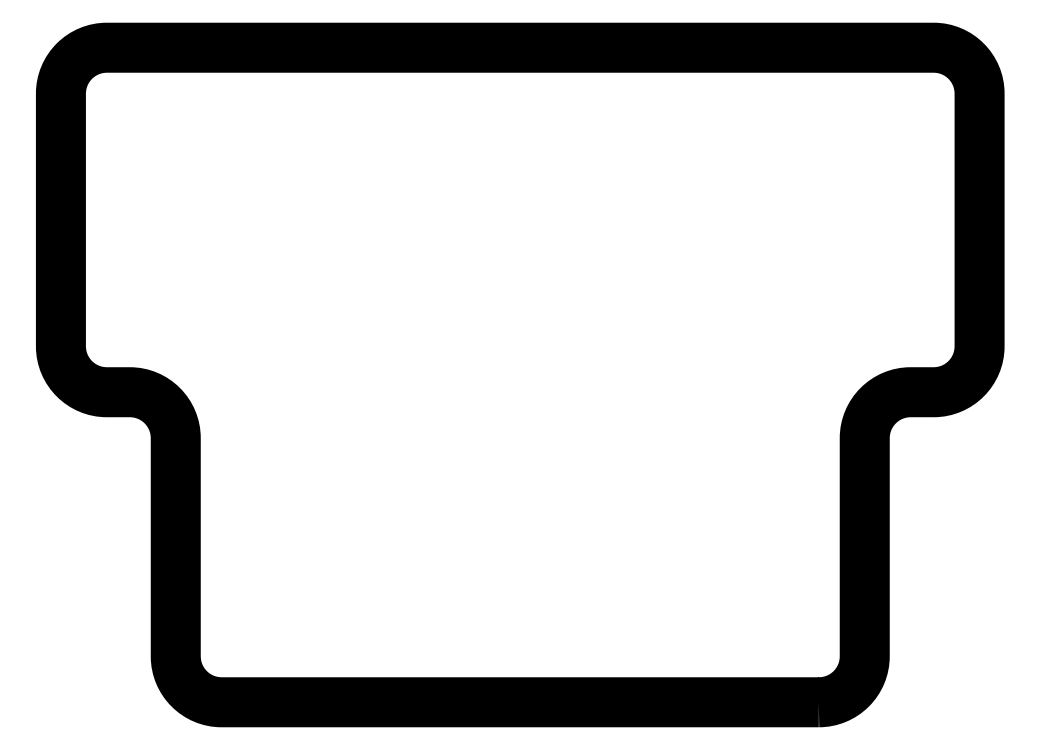
<metadata>
{"format":"dxf","ext":"dxf","renderer":"ezdxf+matplotlib","layout":"modelspace","background":"white","min_lineweight":24,"dpi":150}
</metadata>
<code>
0
SECTION
2
ENTITIES
0
LWPOLYLINE
8
0
90
16
70
1
43
0
10
6.604
20
-10.67
10
-6.604
20
-10.67
42
-0.4142
10
-7.62
20
-9.652
10
-7.62
20
-4.826
42
0.4142
10
-8.636
20
-3.81
10
-9.144
20
-3.81
42
-0.4142
10
-10.16
20
-2.794
10
-10.16
20
2.794
42
-0.4142
10
-9.144
20
3.81
10
9.144
20
3.81
42
-0.4142
10
10.16
20
2.794
10
10.16
20
-2.794
42
-0.4142
10
9.144
20
-3.81
10
8.636
20
-3.81
42
0.4142
10
7.62
20
-4.826
10
7.62
20
-9.652
42
-0.4142
0
ENDSEC
0
EOF

</code>
